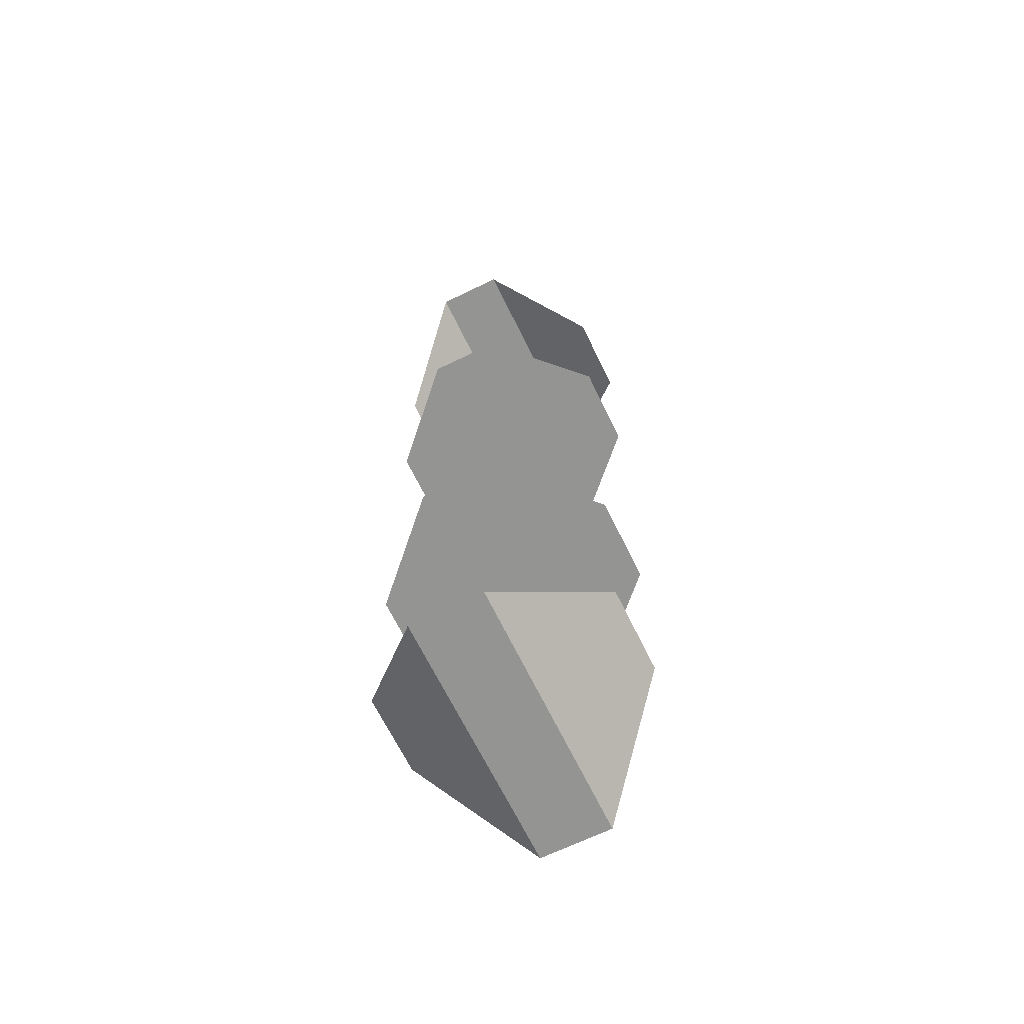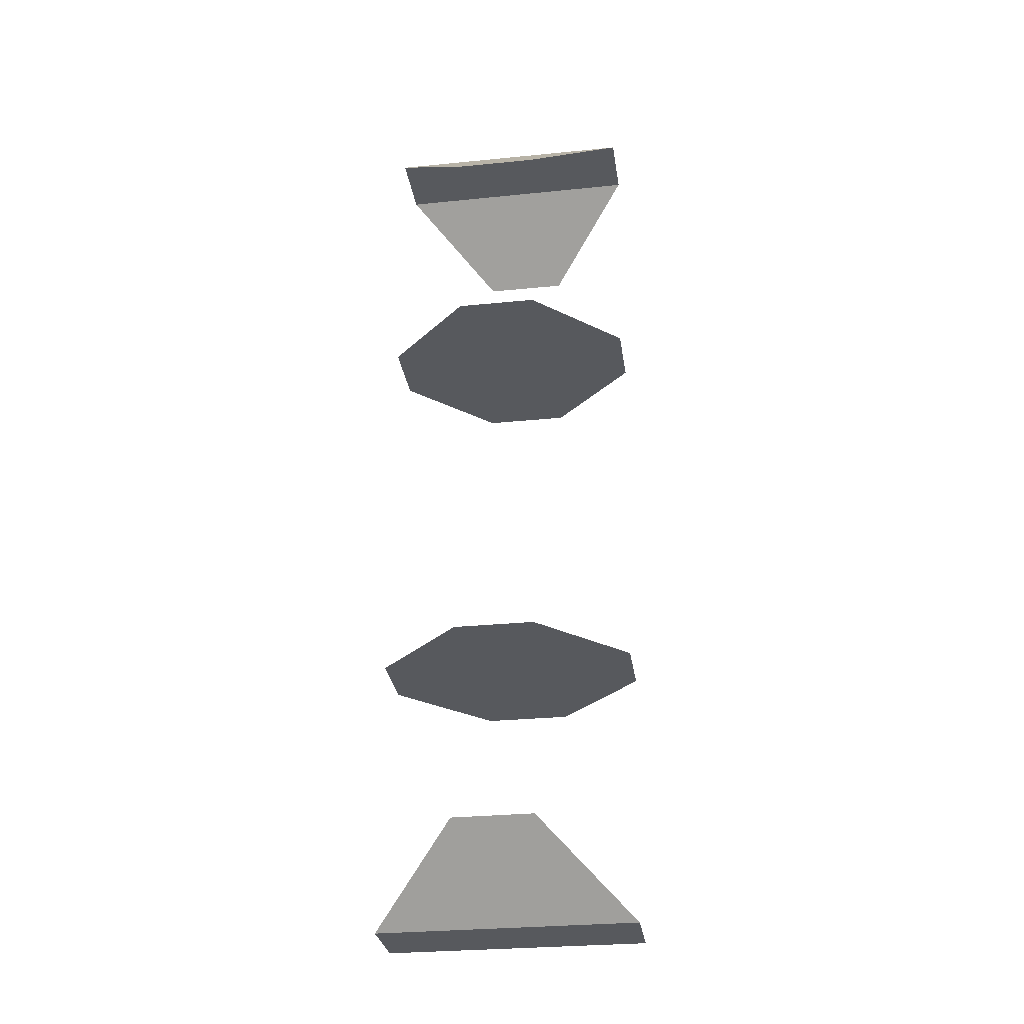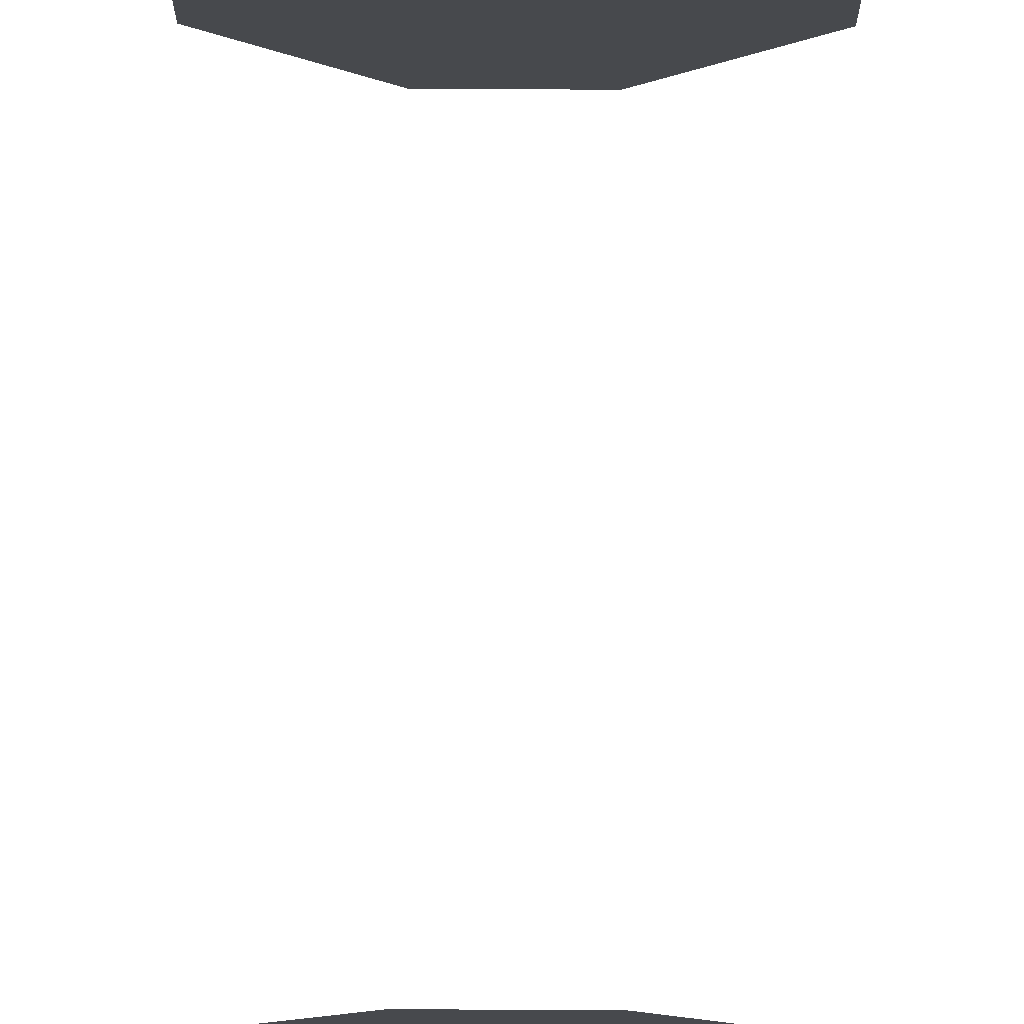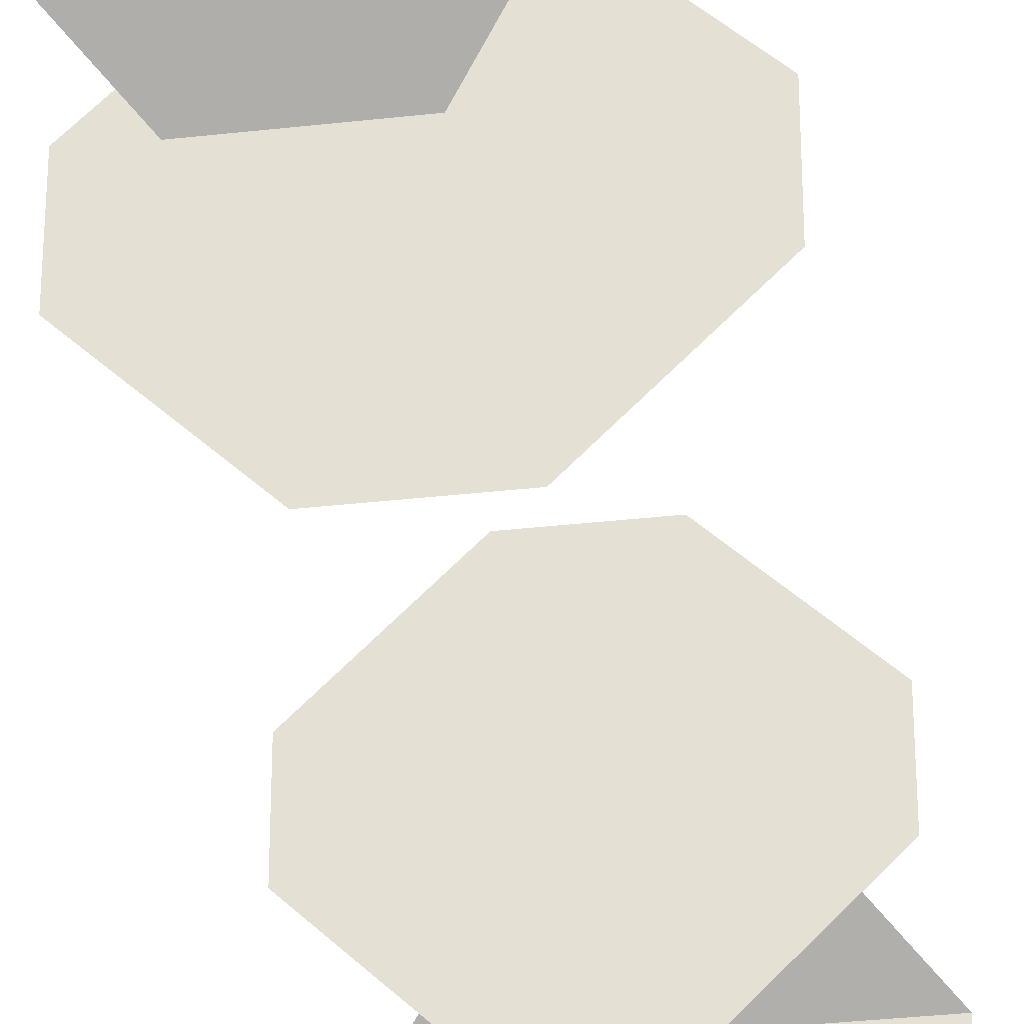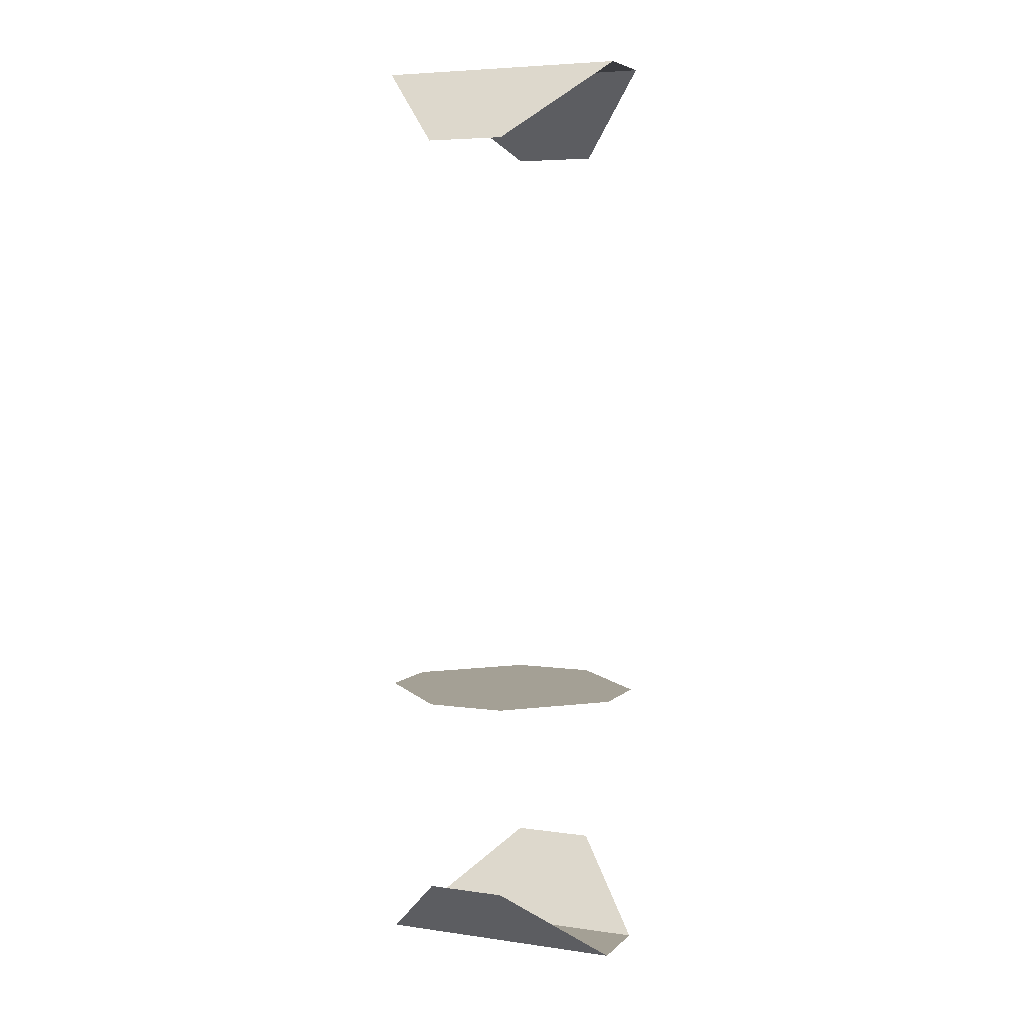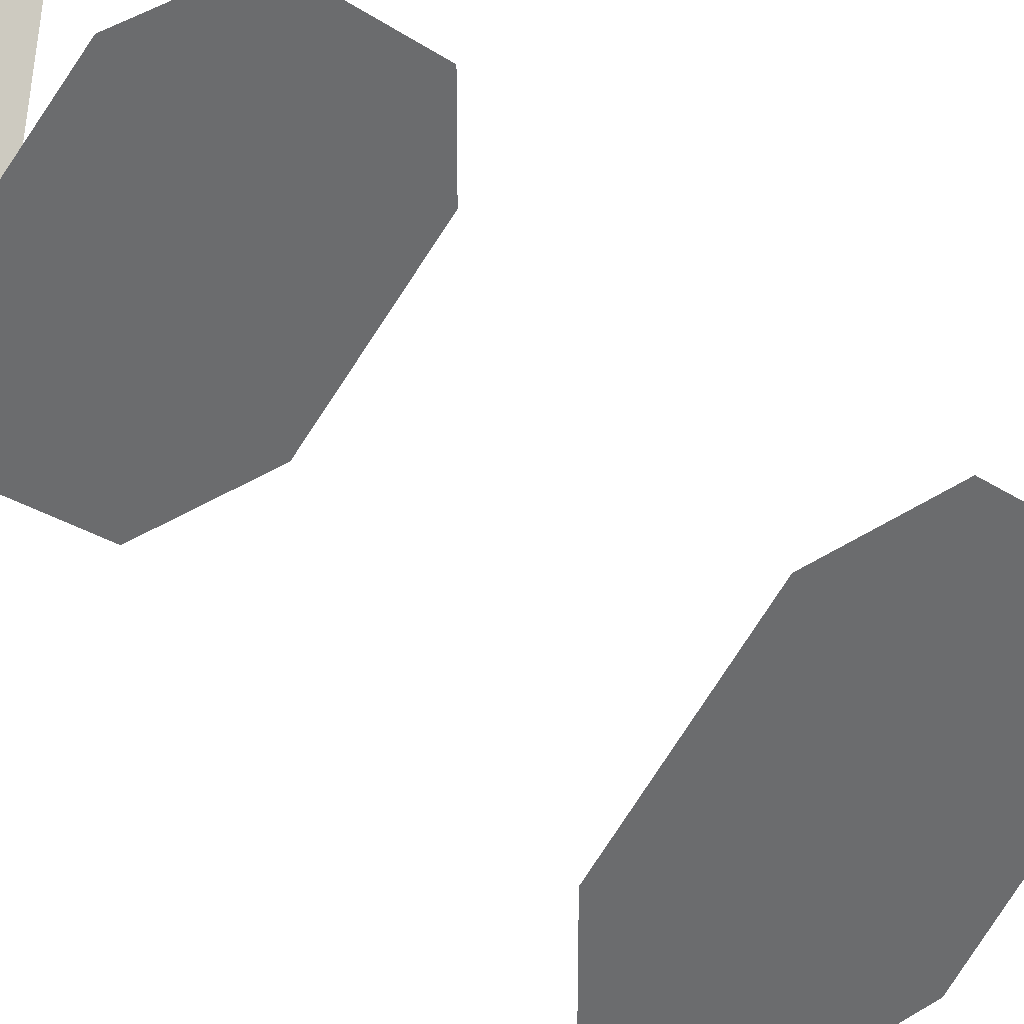
<metadata>
{"format":"obj","ext":"obj","renderer":"f3d","projection":"perspective","resolution":1024,"background":"white","views":[{"elev":-66.9,"azim":-64.0,"up":"+Z"},{"elev":-29.3,"azim":-171.6,"up":"+Z"},{"elev":78.1,"azim":-179.7,"up":"+Y"},{"elev":-33.4,"azim":-171.1,"up":"+Y"},{"elev":5.8,"azim":-156.5,"up":"+Z"},{"elev":39.7,"azim":141.3,"up":"+Y"}]}
</metadata>
<code>
g Hydra_AssaultCarrier_Mid_C
v -4.591 13.93 33.5
v 14.43 4.061 33.5
v 4.475 13.93 33.5
v -14.57 4.061 33.5
v 14.43 -4.016 33.5
v -14.57 -3.915 33.5
v -4.755 -13.7 33.5
v 4.747 -13.7 33.5
v 4.475 13.93 55.92
v 14.43 4.061 65.2
v -14.57 4.061 65.2
v -4.591 13.93 55.92
v -14.57 -3.915 65.2
v -14.57 4.061 65.2
v 14.43 4.061 65.2
v 14.43 -4.016 65.2
v -4.755 -13.7 55.92
v -14.57 -3.915 65.2
v 14.43 -4.016 65.2
v 4.747 -13.7 55.92
v 4.591 13.93 -10.77
v -14.43 4.061 -10.77
v -4.475 13.93 -10.77
v 14.57 4.061 -10.77
v -14.43 -4.016 -10.77
v 14.57 -3.915 -10.77
v 4.755 -13.7 -10.77
v -4.747 -13.7 -10.77
v -4.475 13.93 -33.2
v -14.43 4.061 -42.48
v 14.57 4.061 -42.48
v 4.591 13.93 -33.2
v 14.57 -3.915 -42.48
v 14.57 4.061 -42.48
v -14.43 4.061 -42.48
v -14.43 -4.016 -42.48
v 4.755 -13.7 -33.2
v 14.57 -3.915 -42.48
v -14.43 -4.016 -42.48
v -4.747 -13.7 -33.2
g Hydra_AssaultCarrier_Mid_C_0
f 3 2 1
f 2 4 1
f 4 2 5
f 6 4 5
f 7 6 5
f 8 7 5
f 11 10 9
f 12 11 9
f 15 14 13
f 16 15 13
f 19 18 17
f 20 19 17
f 23 22 21
f 22 24 21
f 24 22 25
f 26 24 25
f 27 26 25
f 28 27 25
f 31 30 29
f 32 31 29
f 35 34 33
f 36 35 33
f 39 38 37
f 40 39 37

</code>
